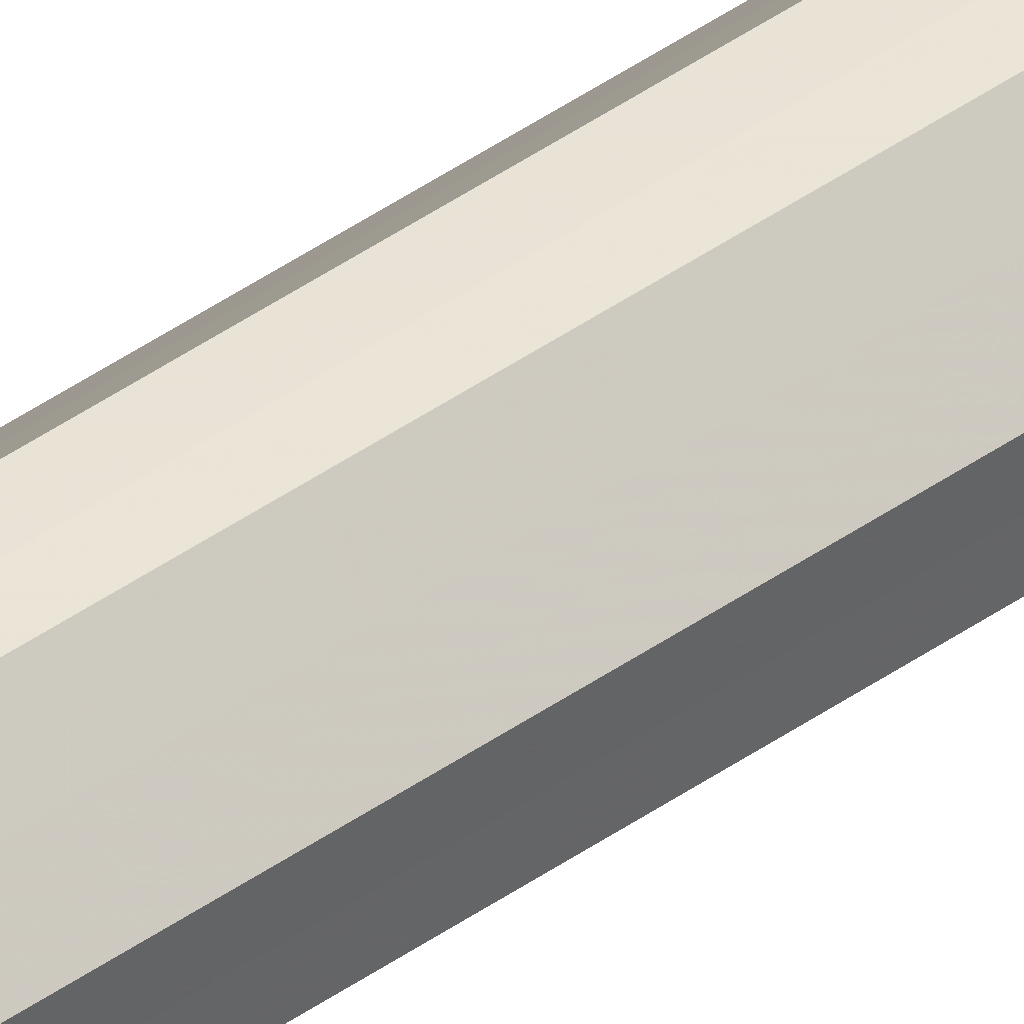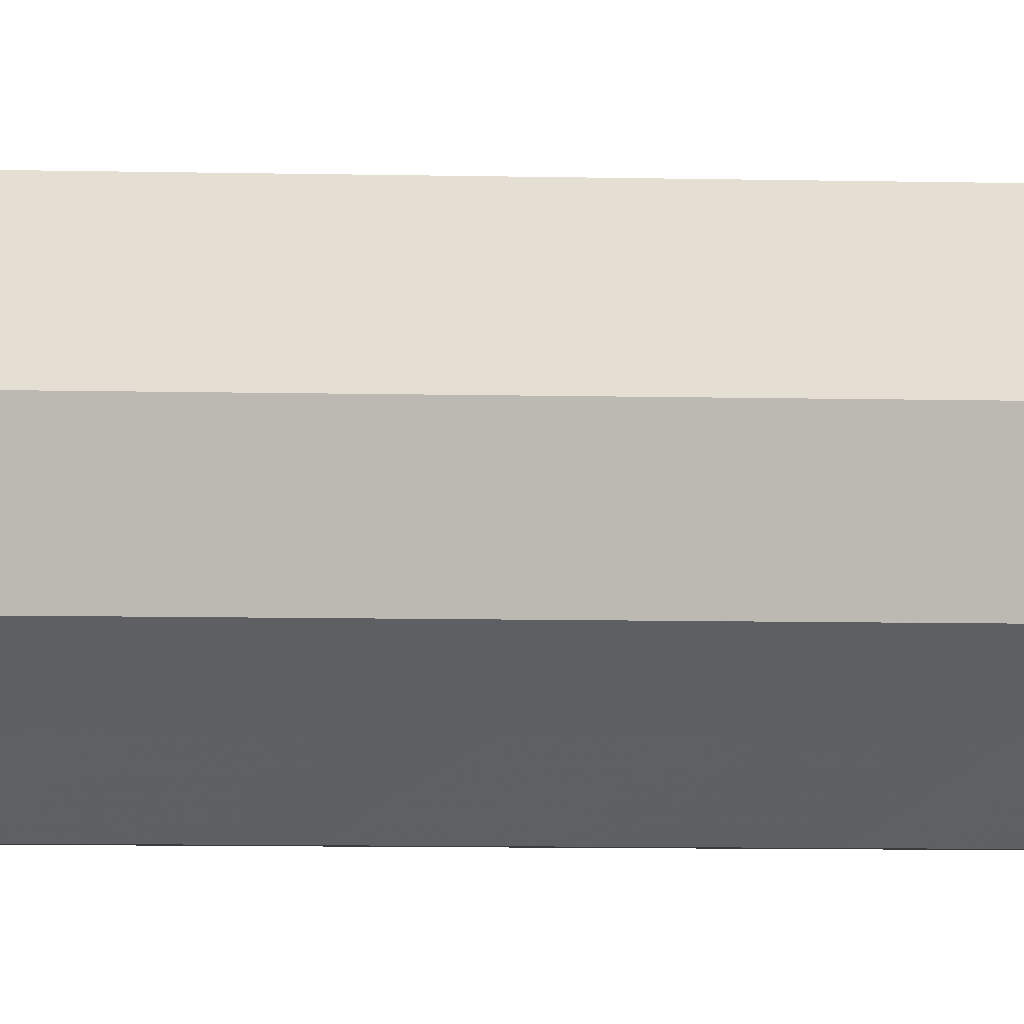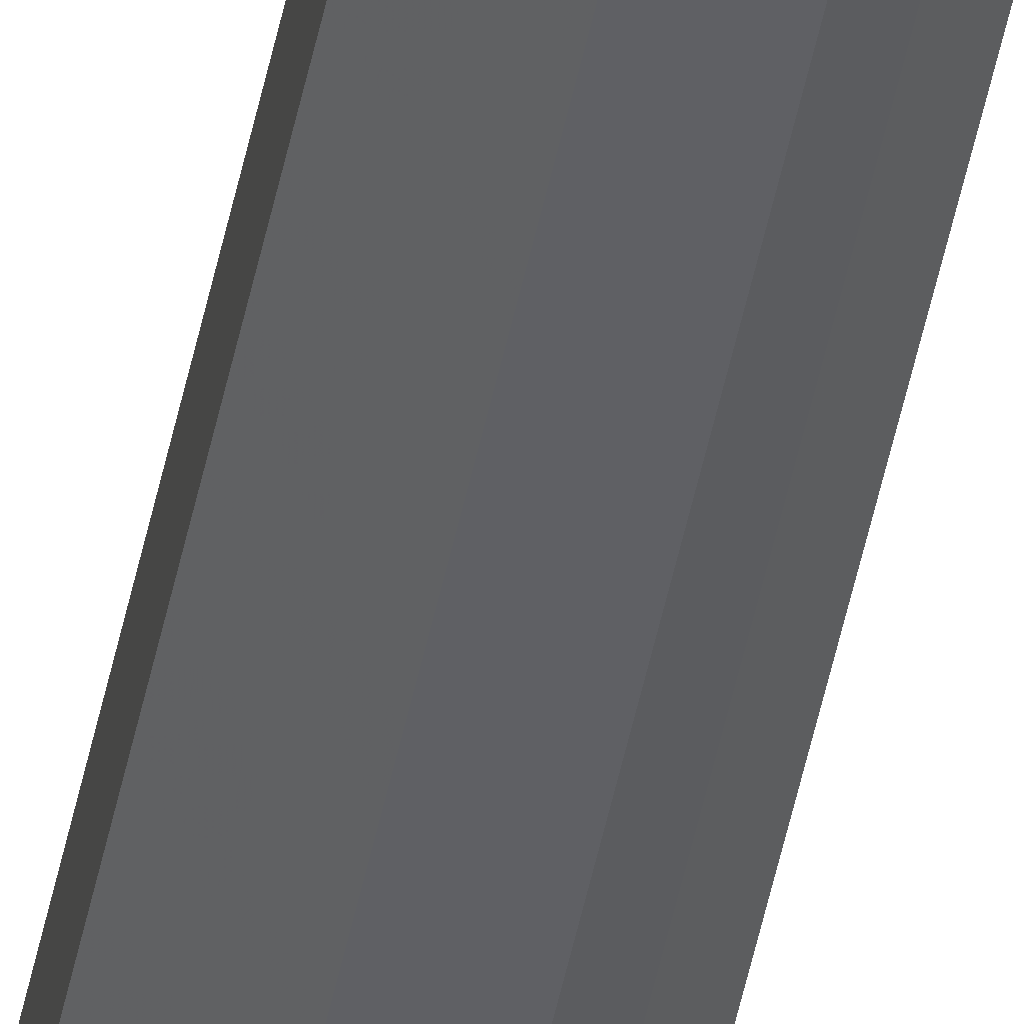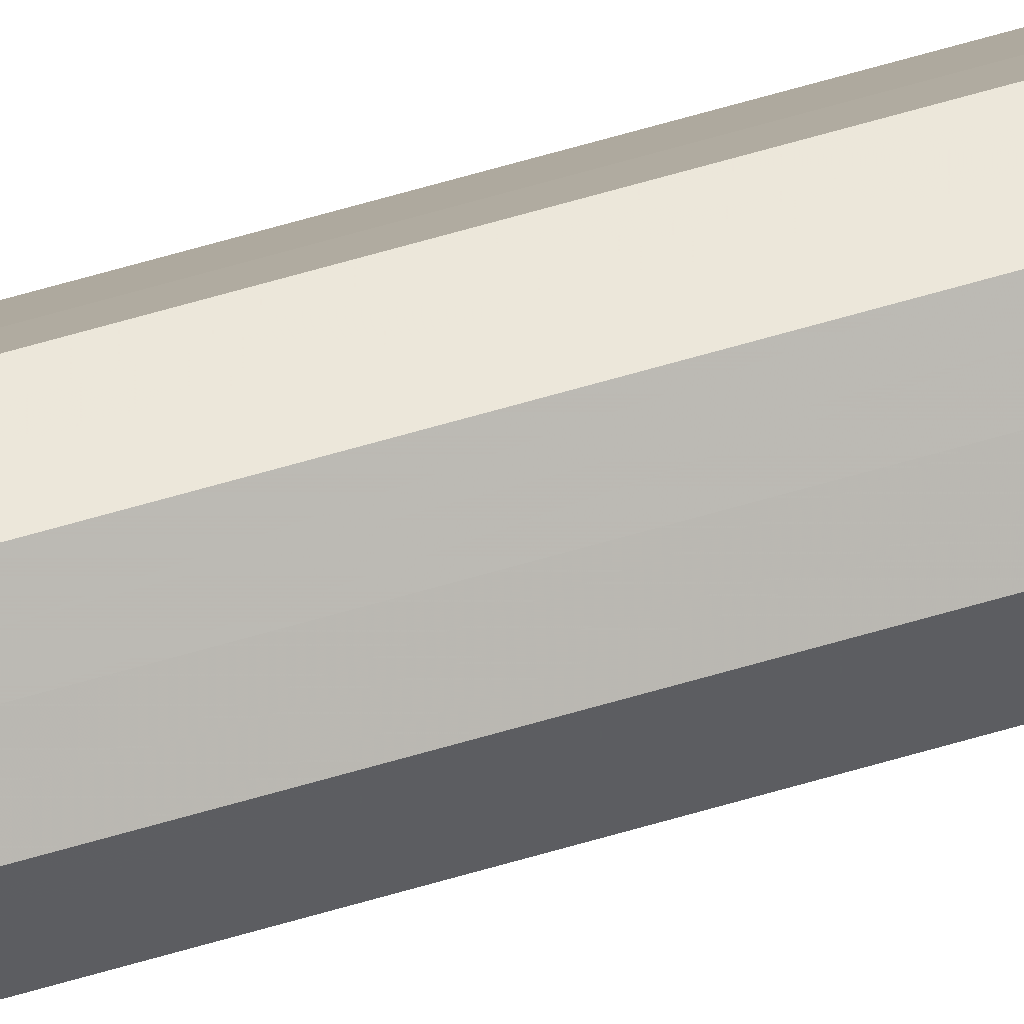
<metadata>
{"format":"obj","ext":"obj","renderer":"f3d","projection":"perspective","resolution":1024,"background":"white","views":[{"elev":42.5,"azim":49.6,"up":"+Y"},{"elev":-0.7,"azim":-126.7,"up":"+Y"},{"elev":-44.6,"azim":-10.6,"up":"+Y"},{"elev":53.1,"azim":71.5,"up":"+Y"}]}
</metadata>
<code>
o 16350
v 2211 1872 10.25
v 2211 1872 10.25
v 2211 1872 13.35
v 2212 1872 10.25
v 2211 1872 13.35
v 2211 1872 10.25
v 2211 1872 13.35
v 2212 1872 10.25
v 2212 1872 13.35
v 2211 1872 10.25
v 2211 1872 13.35
v 2212 1872 10.25
v 2212 1872 13.35
v 2211 1872 10.25
v 2211 1872 13.35
v 2212 1872 10.25
v 2212 1872 13.35
v 2211 1872 10.25
v 2211 1872 13.35
v 2212 1872 10.25
v 2212 1872 13.35
v 2211 1872 10.25
v 2211 1872 13.35
v 2211 1872 10.25
v 2212 1872 13.35
v 2211 1872 10.25
v 2211 1872 13.35
v 2211 1872 10.25
v 2211 1872 13.35
v 2211 1872 10.25
v 2211 1872 13.35
v 2211 1872 13.35
v 2211 1872 13.35
v 2211 1872 10.25
v 2211 1872 13.35
v 2212 1872 10.25
v 2212 1872 13.35
v 2211 1872 13.35
v 2211 1872 10.25
v 2211 1872 13.35
v 2211 1872 10.25
v 2212 1872 10.25
v 2212 1872 13.35
v 2211 1872 13.35
v 2211 1872 10.25
v 2211 1872 13.35
v 2211 1872 10.25
v 2212 1872 10.25
v 2212 1872 13.35
v 2211 1872 13.35
v 2211 1872 10.25
v 2211 1872 13.35
v 2211 1872 10.25
v 2212 1872 10.25
v 2212 1872 13.35
v 2211 1872 13.35
v 2211 1872 10.25
v 2211 1872 13.35
v 2211 1872 10.25
v 2212 1872 10.25
v 2212 1872 13.35
v 2211 1872 13.35
v 2211 1872 10.25
v 2211 1872 10.25
v 2211 1872 10.25
v 2211 1872 10.25
v 2211 1872 10.25
v 2212 1872 10.25
v 2211 1872 10.25
v 2212 1872 10.25
v 2211 1872 10.25
v 2212 1872 10.25
v 2211 1872 10.25
v 2212 1872 10.25
v 2211 1872 10.25
v 2212 1872 10.25
v 2211 1872 10.25
v 2211 1872 10.25
v 2211 1872 10.25
v 2211 1872 10.25
v 2211 1872 10.25
v 2211 1872 13.35
v 2211 1872 13.35
v 2211 1872 13.35
v 2211 1872 13.35
v 2212 1872 13.35
v 2211 1872 13.35
v 2212 1872 13.35
v 2211 1872 13.35
v 2212 1872 13.35
v 2211 1872 13.35
v 2212 1872 13.35
v 2211 1872 13.35
v 2212 1872 13.35
v 2211 1872 13.35
v 2211 1872 13.35
v 2211 1872 13.35
v 2211 1872 13.35
f 1 2 3
f 2 4 5
f 6 1 7
f 4 8 9
f 10 6 11
f 8 12 13
f 14 10 15
f 12 16 17
f 18 14 19
f 16 20 21
f 22 18 23
f 20 24 25
f 26 22 27
f 24 28 29
f 30 26 31
f 28 30 32
f 33 34 35
f 35 36 37
f 38 39 33
f 40 41 38
f 37 42 43
f 44 45 40
f 46 47 44
f 43 48 49
f 50 51 46
f 52 53 50
f 49 54 55
f 56 57 52
f 58 59 56
f 55 60 61
f 62 63 58
f 61 64 62
f 65 66 67
f 65 68 66
f 65 67 69
f 65 70 68
f 65 69 71
f 65 72 70
f 65 71 73
f 65 74 72
f 65 73 75
f 65 76 74
f 65 75 77
f 65 78 76
f 65 77 79
f 65 80 78
f 65 79 81
f 65 81 80
f 82 83 84
f 82 85 83
f 82 84 86
f 82 87 85
f 82 86 88
f 82 89 87
f 82 88 90
f 82 91 89
f 82 90 92
f 82 93 91
f 82 92 94
f 82 95 93
f 82 94 96
f 82 97 95
f 82 96 98
f 82 98 97

</code>
